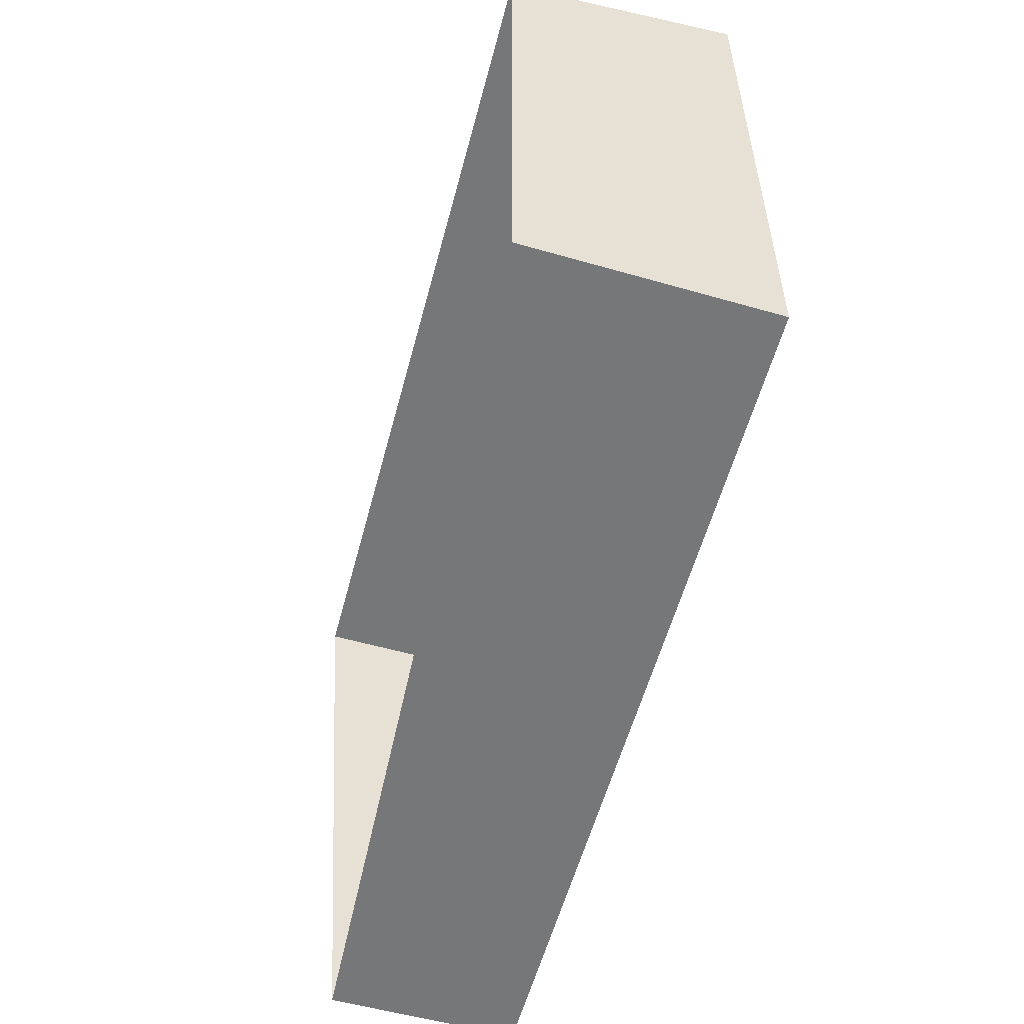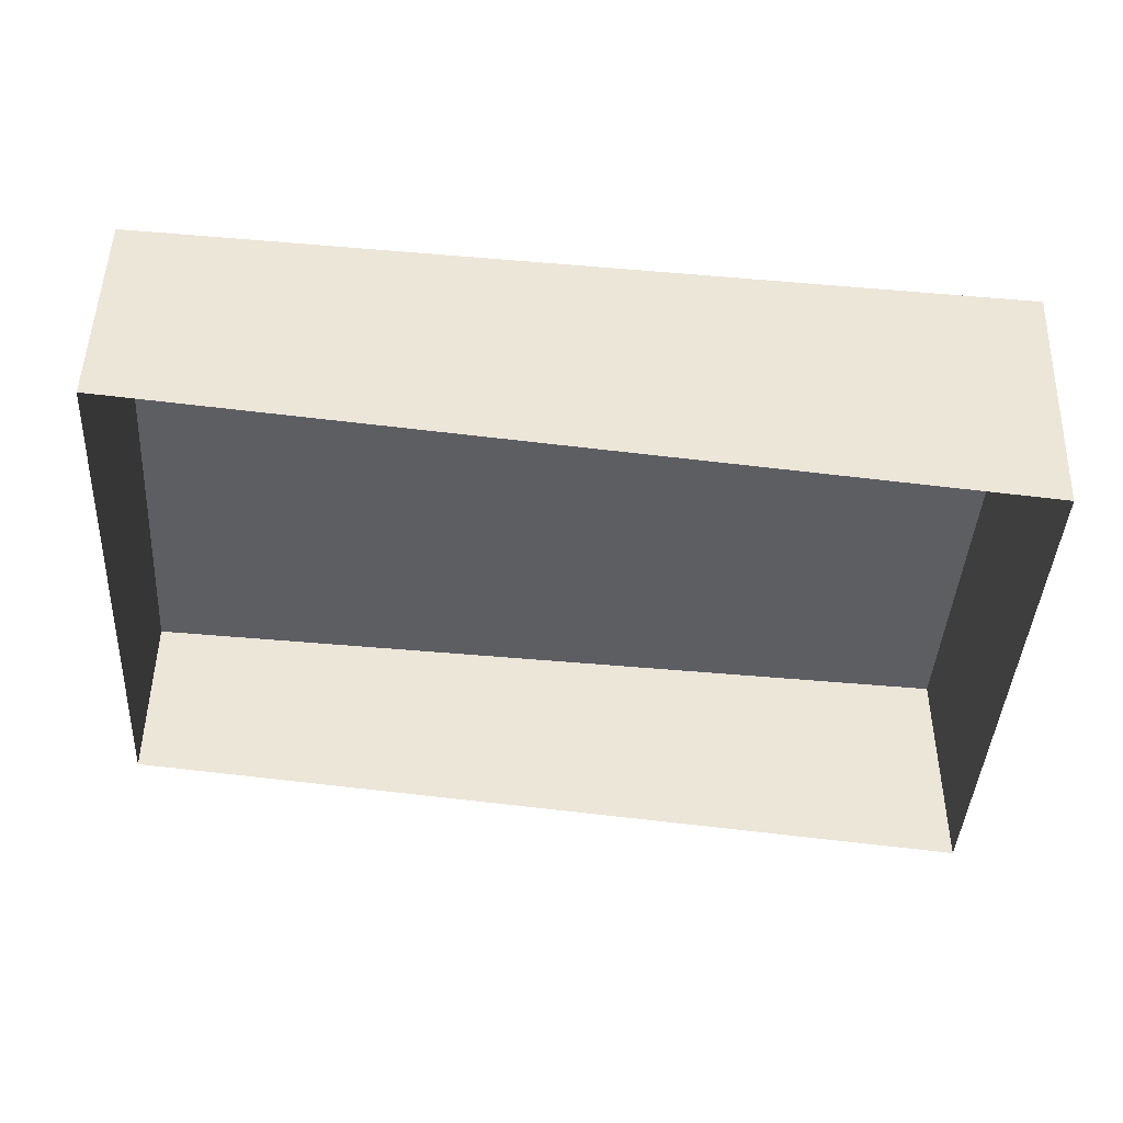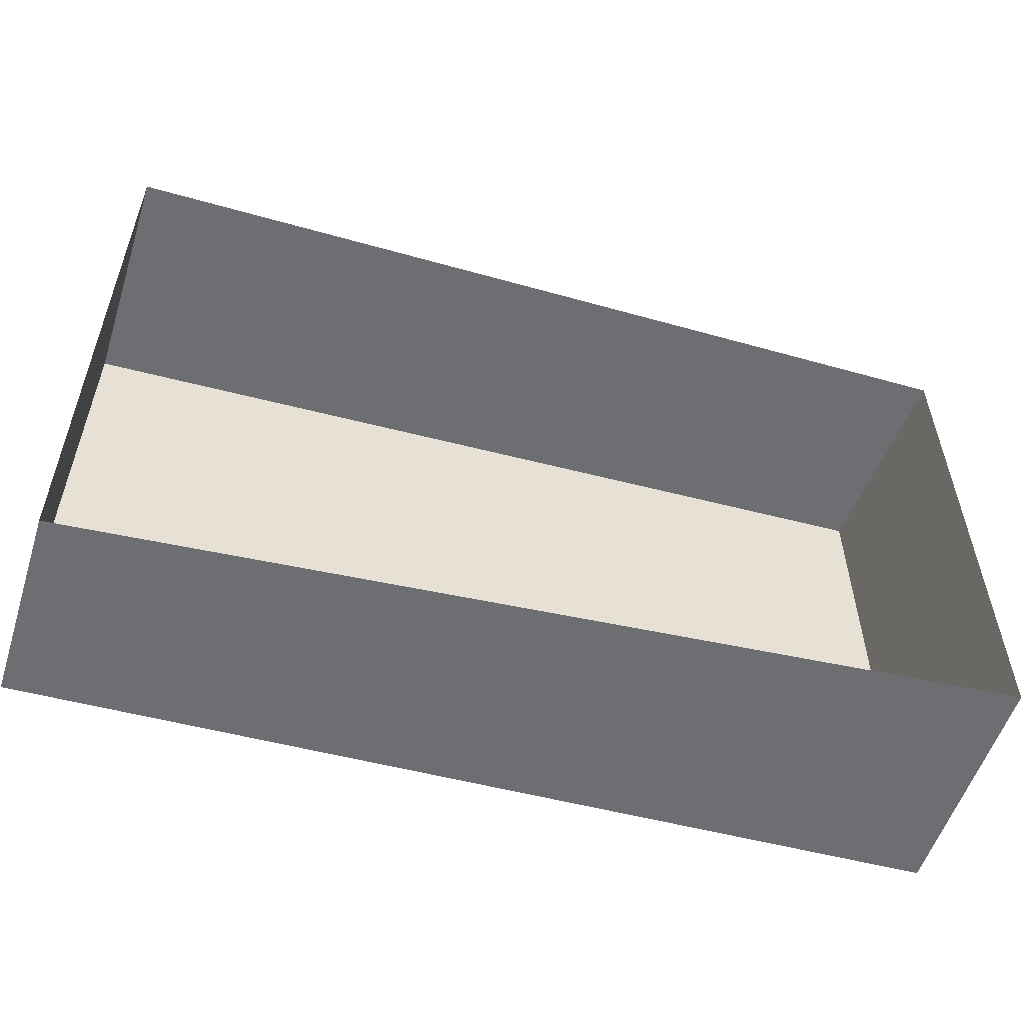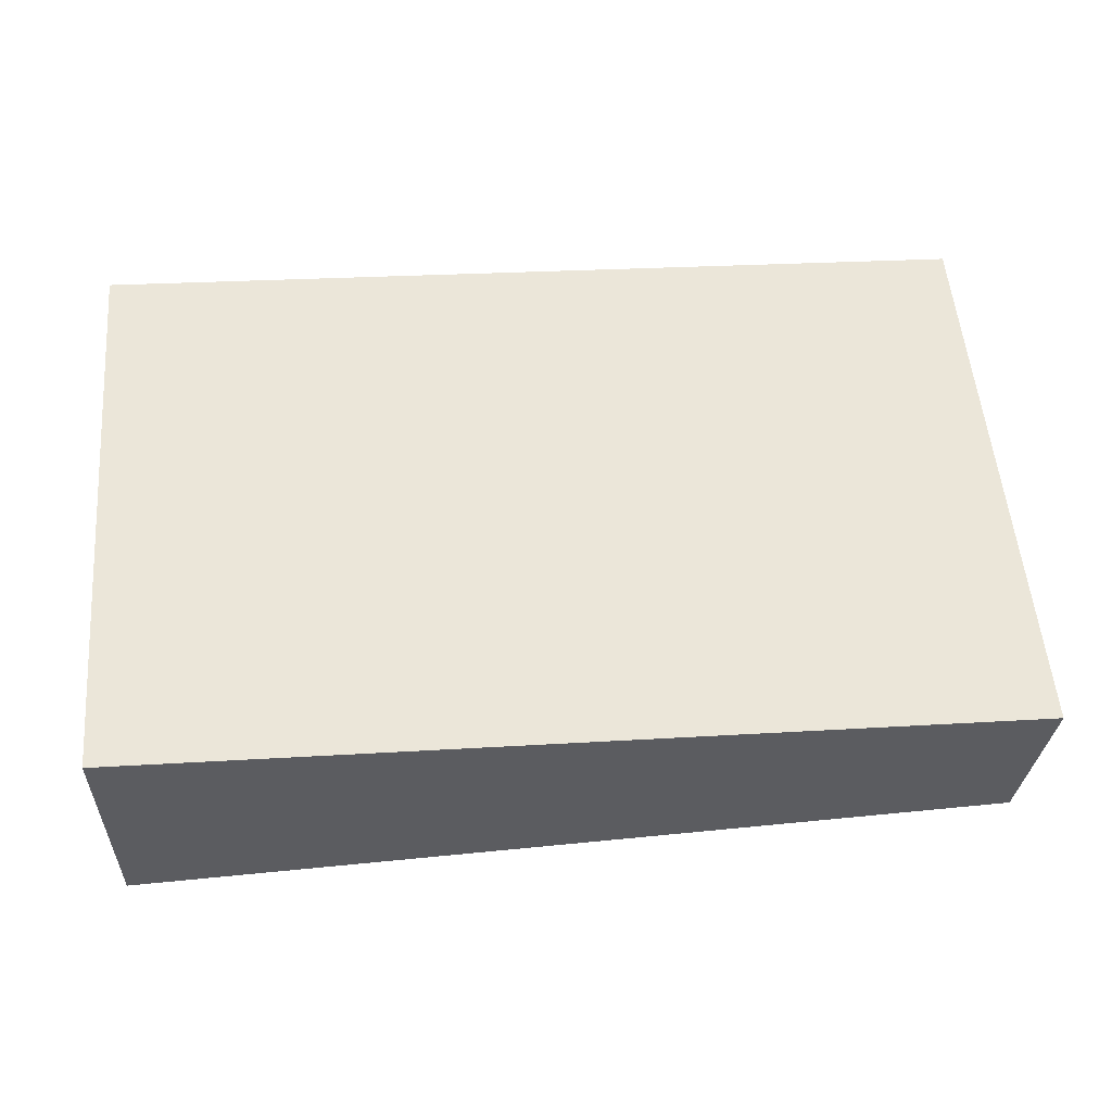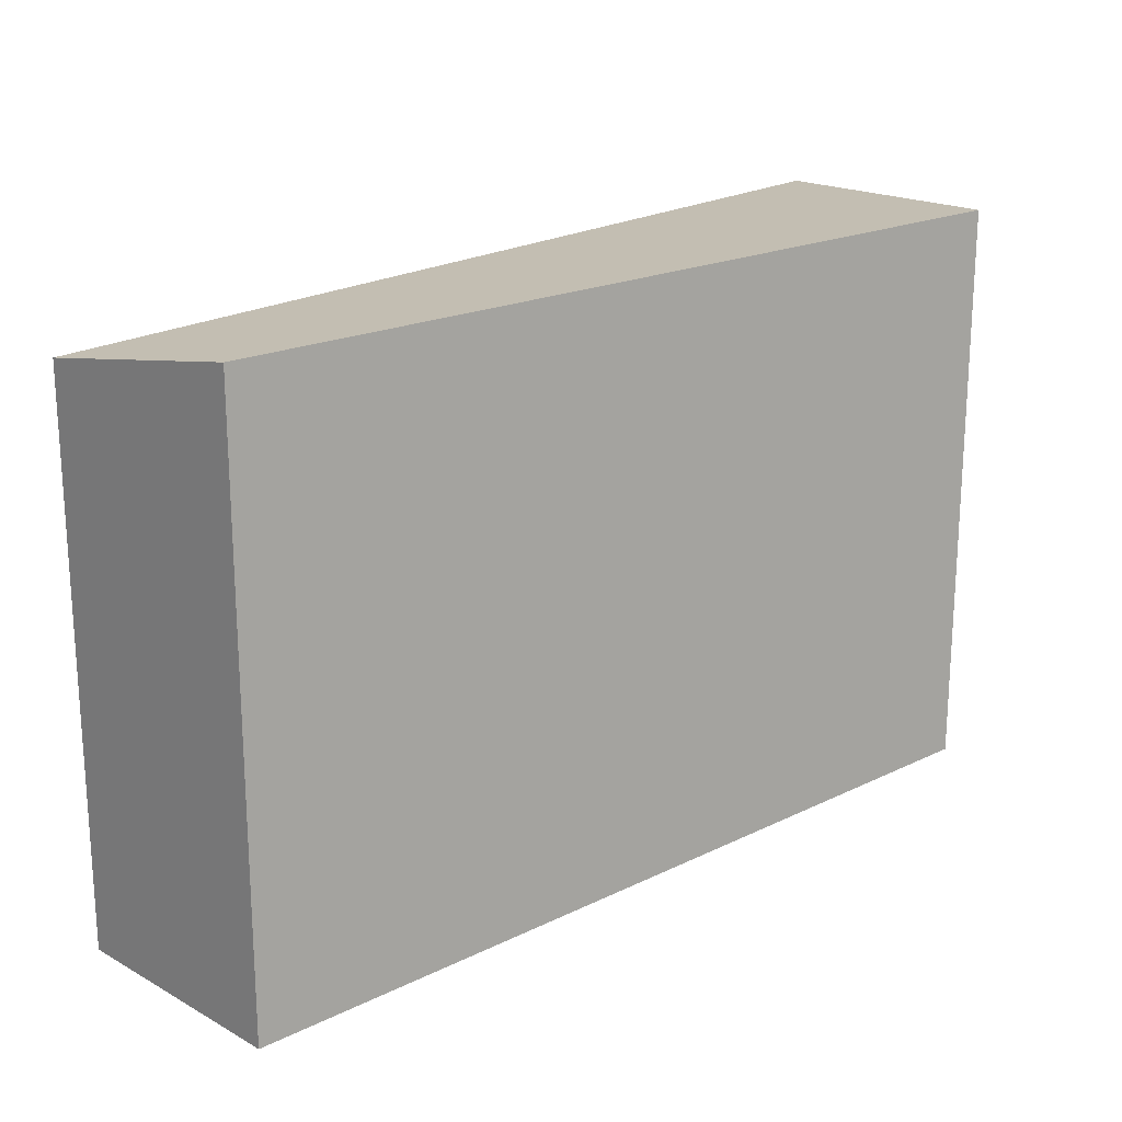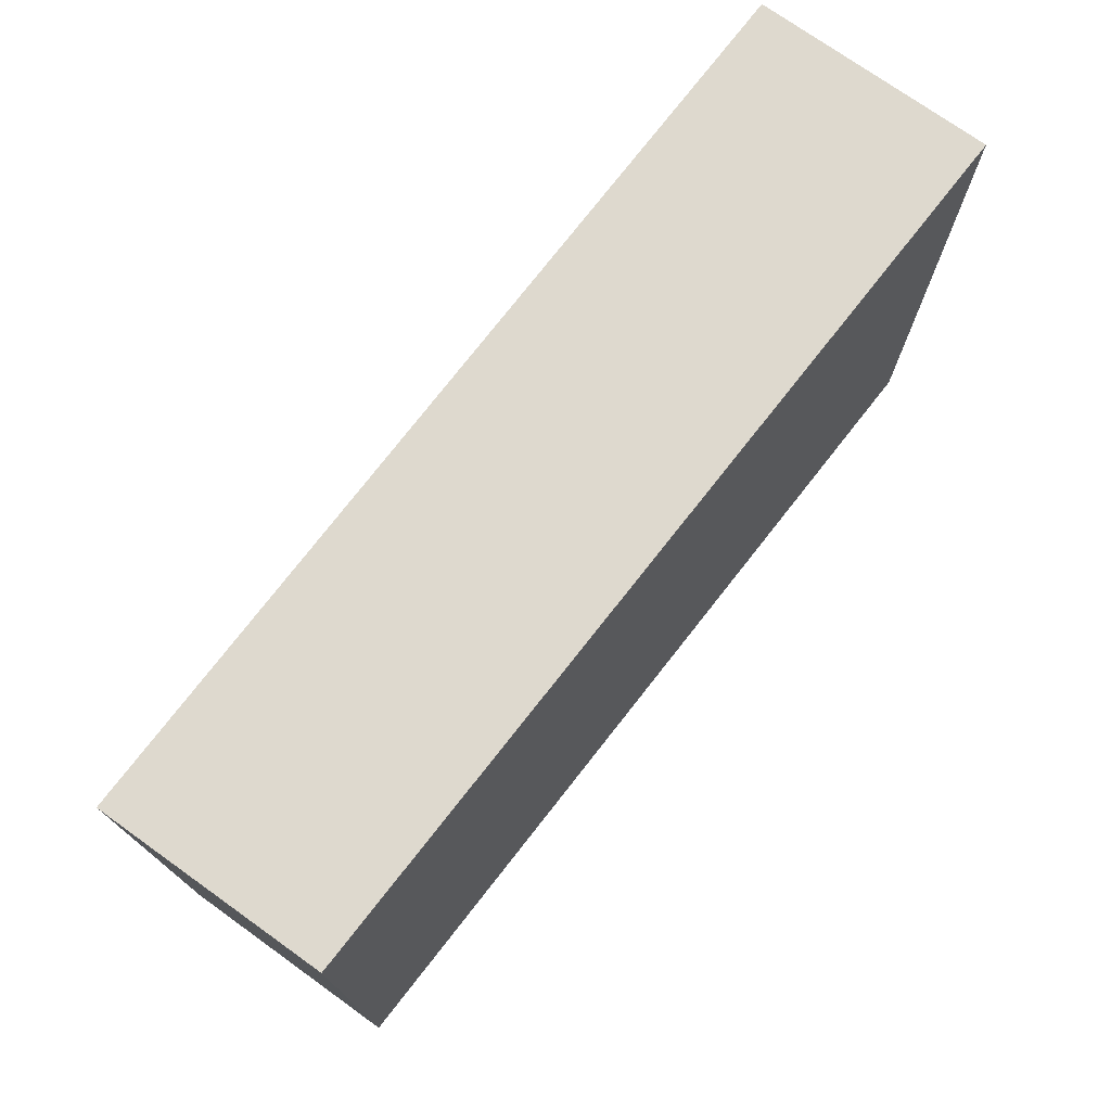
<metadata>
{"format":"obj","ext":"obj","renderer":"f3d","projection":"perspective","resolution":1024,"background":"white","views":[{"elev":-54.6,"azim":73.1,"up":"+Z"},{"elev":-43.4,"azim":-3.7,"up":"+Y"},{"elev":-55.5,"azim":-17.7,"up":"+Z"},{"elev":54.6,"azim":-4.8,"up":"+Y"},{"elev":19.5,"azim":135.3,"up":"+Z"},{"elev":74.0,"azim":125.6,"up":"+Z"}]}
</metadata>
<code>
v 23 -1 13
v 23 -1 -2
v 0 0 -2
v 0 0 -2
v 0 0 13
v 23 -1 13
v 23 -1 -2
v 23 -7 -2
v 0 -5 -2
v 0 -5 -2
v 0 0 -2
v 23 -1 -2
v 23 -1 13
v 23 -7 12
v 23 -7 -2
v 23 -7 -2
v 23 -1 -2
v 23 -1 13
v 0 0 13
v 0 -6 13
v 23 -7 12
v 23 -7 12
v 23 -1 13
v 0 0 13
v 0 0 -2
v 0 -5 -2
v 0 -6 13
v 0 -6 13
v 0 0 13
v 0 0 -2
f 1 2 3
f 4 5 6
f 7 8 9
f 10 11 12
f 13 14 15
f 16 17 18
f 19 20 21
f 22 23 24
f 25 26 27
f 28 29 30

</code>
